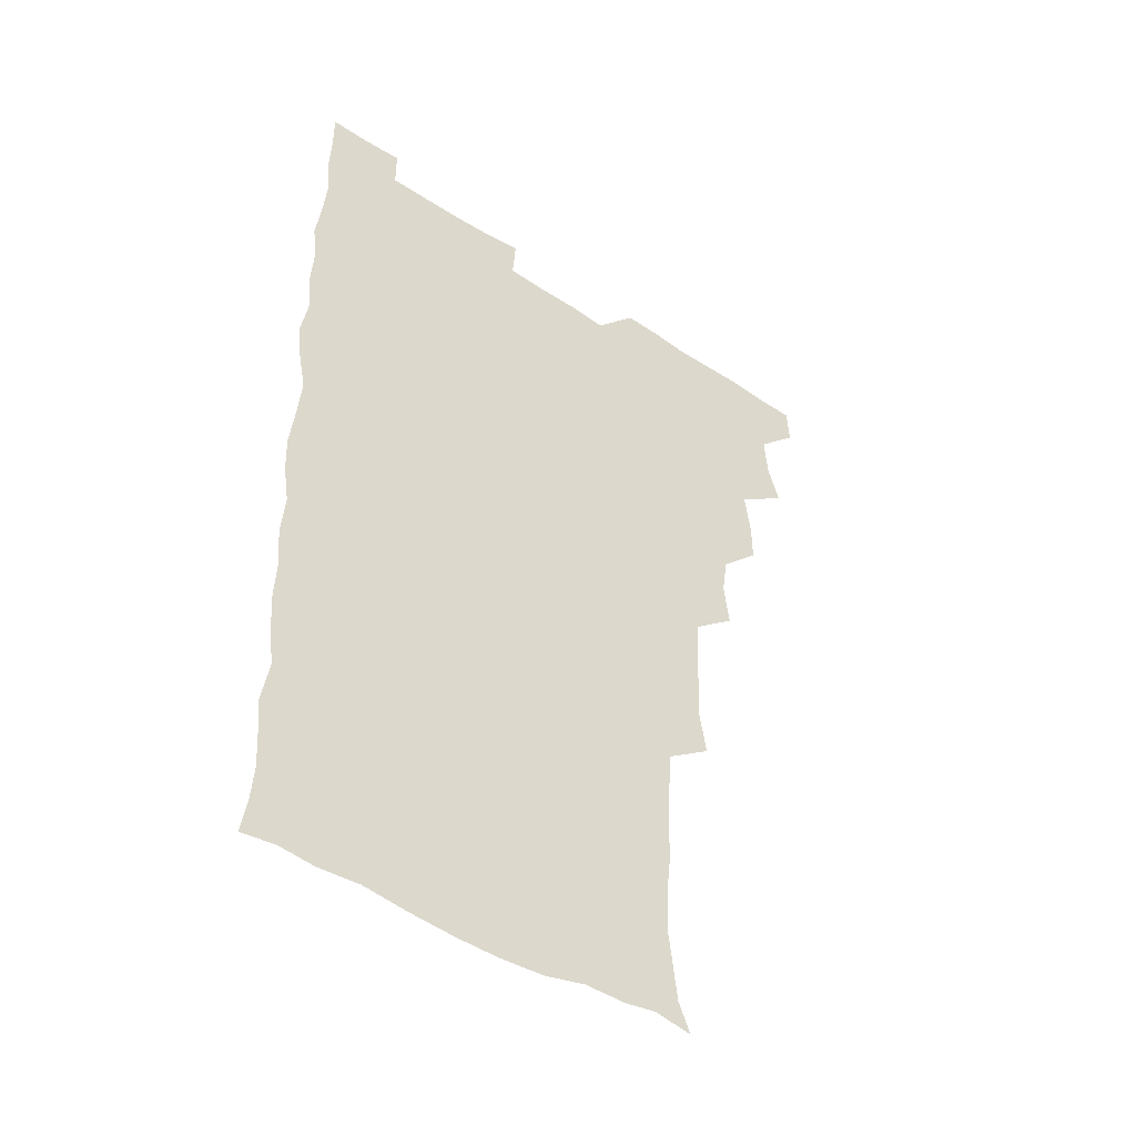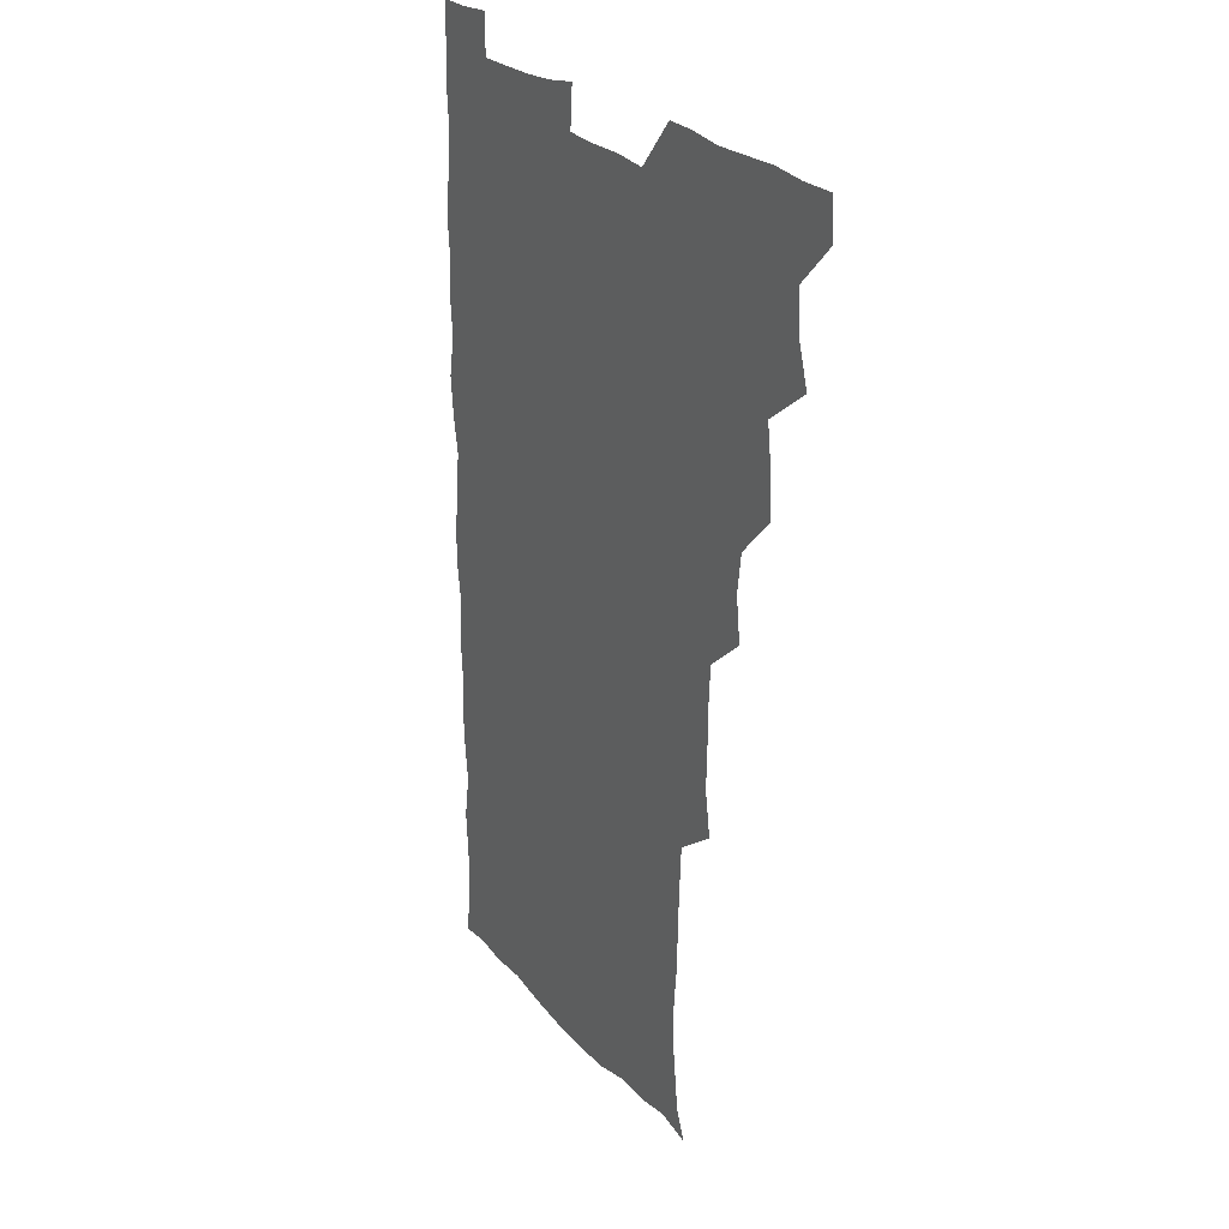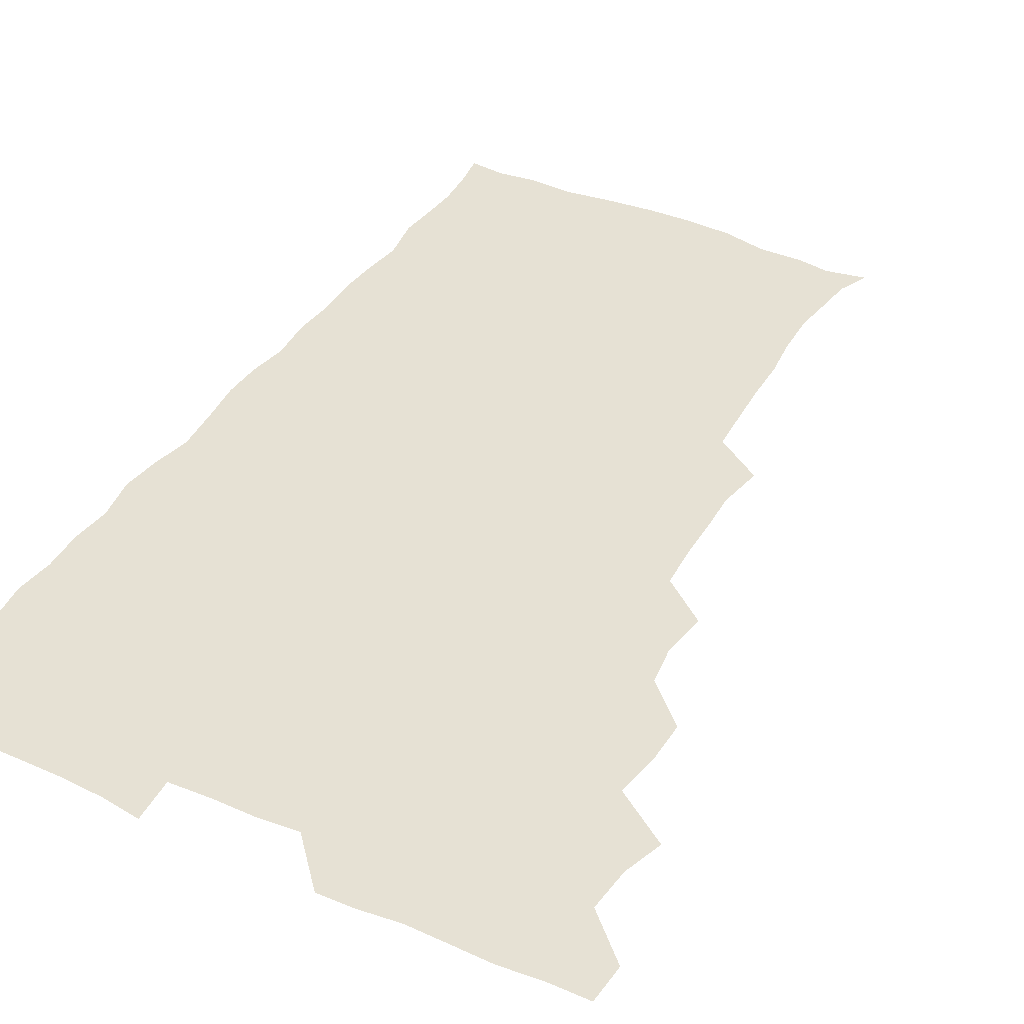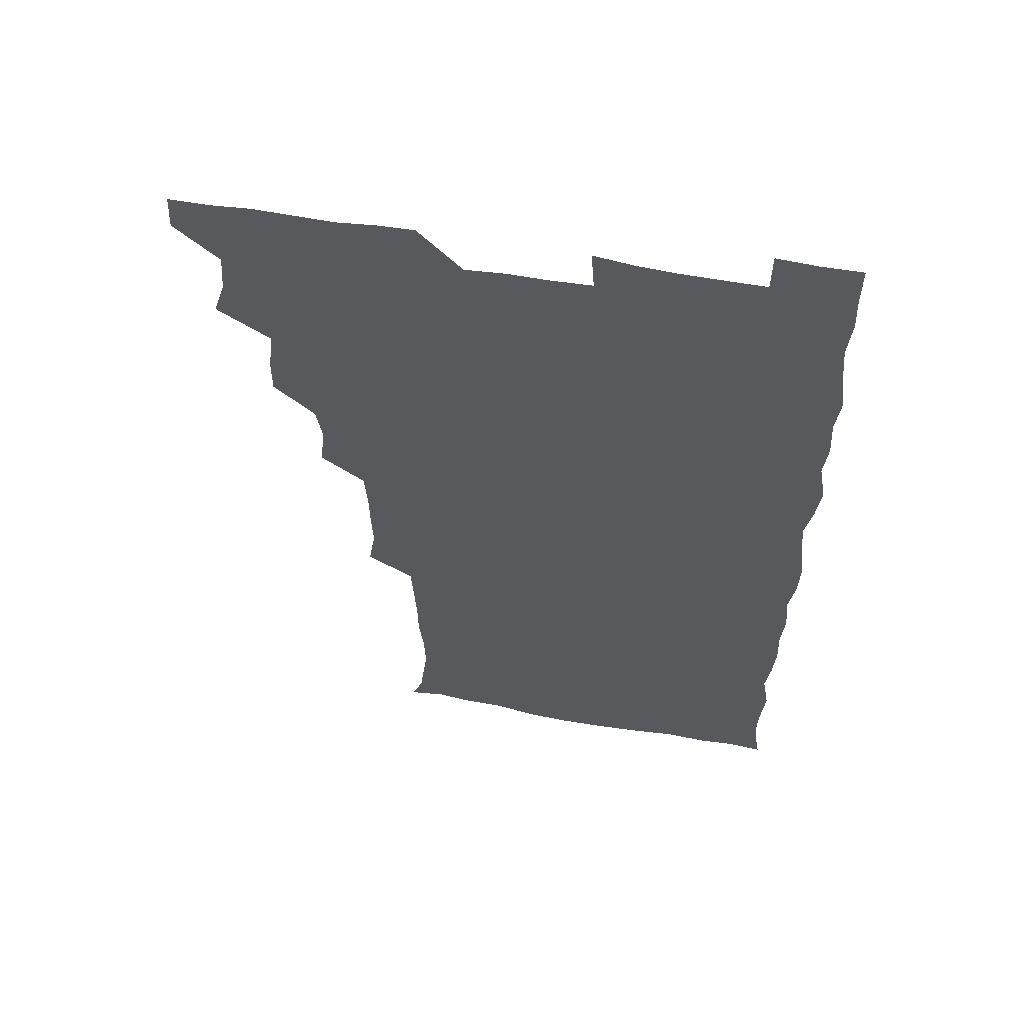
<metadata>
{"format":"obj","ext":"obj","renderer":"f3d","projection":"perspective","resolution":1024,"background":"white","views":[{"elev":-46.4,"azim":143.3,"up":"+Y"},{"elev":24.0,"azim":-120.0,"up":"+Y"},{"elev":39.2,"azim":-151.2,"up":"+Z"},{"elev":59.2,"azim":10.4,"up":"+Y"}]}
</metadata>
<code>
v 480.1 541 0
v 481 555.7 0
v 490.6 494 0
v 495.2 508.7 0
v 496.5 525.1 0
v 496.9 540.2 0
v 496.1 555.7 0
v 508.1 447.4 0
v 508.3 462.5 0
v 510.5 480 0
v 513.5 496.4 0
v 511.4 510.4 0
v 512.8 525.3 0
v 512.3 540 0
v 510.7 557.1 0
v 523.6 400.4 0
v 525.7 417.4 0
v 523.5 432.4 0
v 526.9 450.3 0
v 526.6 465.7 0
v 525.9 480.6 0
v 526.8 495.9 0
v 527.4 510.8 0
v 527.6 525.2 0
v 527.3 539.4 0
v 525.8 556.7 0
v 539.3 323.6 0
v 542 340.5 0
v 541.4 355.1 0
v 541.3 370.7 0
v 540.3 387.1 0
v 540.4 403.7 0
v 540.7 419.6 0
v 543.1 437.1 0
v 541.2 450.8 0
v 542.3 466.4 0
v 542.6 481.5 0
v 541.4 496 0
v 542.1 510.6 0
v 542.1 525.2 0
v 541.6 539.8 0
v 540.9 556.4 0
v 553.2 193.7 0
v 557.7 204.8 0
v 559.1 216.7 0
v 561 232.1 0
v 560.6 248.4 0
v 558.8 263.5 0
v 558.6 279.5 0
v 557.9 294.3 0
v 556.9 311.5 0
v 557.7 329.4 0
v 557.3 344.3 0
v 557.3 359.6 0
v 556.9 374.8 0
v 556.6 390.3 0
v 557.2 406.5 0
v 557.1 421.8 0
v 556.8 436.6 0
v 558.2 452.7 0
v 556.9 466.6 0
v 557.4 481.6 0
v 558.4 496.2 0
v 557.1 510.8 0
v 556.5 525.7 0
v 556.1 540.6 0
v 555.3 558.1 0
v 567.6 196.4 0
v 569.4 206.8 0
v 574.6 224.6 0
v 574.8 239.8 0
v 574.5 254.7 0
v 574.3 270.3 0
v 573.1 284.3 0
v 571.7 298.3 0
v 573.1 316.8 0
v 573 332.2 0
v 572.8 346.7 0
v 573 362.2 0
v 571.8 376.3 0
v 572.6 392.5 0
v 571.5 406.5 0
v 572.4 422.5 0
v 571.8 437 0
v 572.1 452.2 0
v 572.1 466.9 0
v 572.4 481.7 0
v 572 496.2 0
v 572.6 510.5 0
v 571.7 525 0
v 570.7 540.4 0
v 568.9 558.4 0
v 579.4 194.5 0
v 586.6 212.5 0
v 589.1 228.9 0
v 588.3 242.2 0
v 589.4 259.5 0
v 588.4 272.7 0
v 587.4 286.5 0
v 587.9 303 0
v 587.3 317.2 0
v 586.5 331.2 0
v 588.2 349.2 0
v 587.6 362.7 0
v 586.9 377.2 0
v 587 392.6 0
v 587.3 407.8 0
v 587.5 423 0
v 586.8 437.2 0
v 586.8 452.2 0
v 587.5 467.6 0
v 587.2 481.7 0
v 586.8 496.2 0
v 586.7 510.8 0
v 586 525.8 0
v 585.2 540.3 0
v 595.7 194.6 0
v 601.2 212.3 0
v 602.4 228.4 0
v 602.7 243.5 0
v 602.7 258.4 0
v 602.1 272.4 0
v 602 287.9 0
v 602 302.9 0
v 602 318.6 0
v 602.5 334.8 0
v 601.8 347 0
v 601.9 363.2 0
v 601.8 378.3 0
v 602.3 394.3 0
v 601.8 407.5 0
v 601.9 422.9 0
v 601.6 437.4 0
v 601.5 452.1 0
v 601.6 466.9 0
v 601.7 481.6 0
v 602 496.1 0
v 601.6 510.8 0
v 600.8 526.3 0
v 600.2 541.5 0
v 611.6 191 0
v 616.1 213.7 0
v 617 229.5 0
v 616.8 243.5 0
v 616.9 259.1 0
v 616.6 273.1 0
v 616.3 287.2 0
v 616.5 303.9 0
v 616.7 319.9 0
v 616.6 334.3 0
v 616.3 347.6 0
v 616.4 363.2 0
v 616.4 377.9 0
v 616.3 393.2 0
v 616.1 406.6 0
v 616.5 423.3 0
v 616.2 437.3 0
v 616.4 452.6 0
v 616.5 467.2 0
v 616.4 481.5 0
v 616.5 496.2 0
v 616.7 510.7 0
v 616.9 525 0
v 615.8 541.4 0
v 628.9 190.1 0
v 630.7 212.2 0
v 631 229.2 0
v 631.1 244.3 0
v 631.3 259.5 0
v 631.2 273.6 0
v 631.2 289.1 0
v 631.2 303.7 0
v 631 319 0
v 630.9 333.6 0
v 631 348.2 0
v 631 362.9 0
v 630.9 378.6 0
v 630.8 392.8 0
v 630.9 407.7 0
v 630.9 423.4 0
v 630.9 437.5 0
v 631 452.4 0
v 631 467 0
v 631 481.5 0
v 631.2 496.2 0
v 631.3 510.6 0
v 631.5 524.8 0
v 631.1 542.1 0
v 629.9 558.8 0
v 645.9 190.5 0
v 645.7 213.2 0
v 645.5 229.3 0
v 645.6 243.1 0
v 645.3 259.3 0
v 645.8 274.3 0
v 645.6 288.8 0
v 645.4 304.8 0
v 645.5 319.1 0
v 645.6 333 0
v 645.5 347.5 0
v 645.4 363.7 0
v 645.4 378.4 0
v 645.4 393.1 0
v 645.4 408 0
v 645.3 423.3 0
v 645.5 437.7 0
v 645.5 452.6 0
v 645.7 467.1 0
v 645.9 482.2 0
v 646 496.5 0
v 646 510.7 0
v 646 525.4 0
v 646 540.7 0
v 644.6 556.6 0
v 663.2 192 0
v 660.8 212.6 0
v 660.2 228.4 0
v 659.7 243.7 0
v 661.5 255.1 0
v 660 273.5 0
v 660 288.3 0
v 660 303.3 0
v 659.7 319 0
v 659.8 333.7 0
v 659.9 348.3 0
v 659.8 363.5 0
v 659.8 378.3 0
v 660.1 392.6 0
v 659.9 407.9 0
v 660.2 422.5 0
v 660 437.6 0
v 660.5 451.9 0
v 660.3 467.2 0
v 660.4 481.9 0
v 660.3 496.6 0
v 660.7 511.1 0
v 660.7 525.8 0
v 660.9 540.1 0
v 660 555.7 0
v 679.6 194.2 0
v 676.1 211.8 0
v 674.3 229.5 0
v 674.9 242.2 0
v 674.8 256.9 0
v 673.3 275.6 0
v 674.2 288.6 0
v 673.6 304.9 0
v 673.6 319.6 0
v 673.9 333.8 0
v 674.3 348 0
v 673.7 364 0
v 674.2 378 0
v 674.3 392.7 0
v 675.5 406.5 0
v 675.1 421.8 0
v 674.5 437.6 0
v 675 452 0
v 675 466.9 0
v 674.4 482.5 0
v 674.9 496.7 0
v 675.2 511.1 0
v 675.6 525.9 0
v 675.6 540.7 0
v 675.5 555.6 0
v 695.9 193.3 0
v 691.3 210.6 0
v 688.2 229.1 0
v 688.9 242.6 0
v 688.3 258.5 0
v 688.9 272.4 0
v 688 288.6 0
v 688.6 302.6 0
v 687 319.4 0
v 688.8 332.5 0
v 688.6 347.5 0
v 689.5 362 0
v 688.6 377.5 0
v 689 391.9 0
v 689.7 406.4 0
v 689.1 422.2 0
v 689.9 436.4 0
v 689.6 451.8 0
v 689.7 466.6 0
v 689.3 481.8 0
v 689.9 496.3 0
v 689.8 511.2 0
v 690.3 525.8 0
v 690.5 540.4 0
v 690.7 555.6 0
v 690.7 571.5 0
v 709.6 194.8 0
v 705.7 210.2 0
v 704.9 224.6 0
v 704.3 239.6 0
v 702.5 256.4 0
v 703 270.3 0
v 703.4 285.3 0
v 703 300.8 0
v 703.9 315.1 0
v 703.9 330.2 0
v 704 345.1 0
v 705.5 359.4 0
v 704.9 374.8 0
v 704.2 390.1 0
v 704.5 405.1 0
v 704.2 421 0
v 703.7 436.2 0
v 705.4 450.1 0
v 705.3 465.4 0
v 703.4 481.5 0
v 705.1 495.6 0
v 705 510.6 0
v 704.8 525.8 0
v 704.9 540.3 0
v 705.8 555.6 0
v 705.9 570.6 0
v 722.8 193.5 0
v 720.7 206.5 0
v 719.7 220.3 0
v 720.5 233.5 0
v 721.7 247.1 0
v 718.9 263.9 0
v 720.7 278 0
v 721.7 292.7 0
v 721 308.6 0
v 722.2 323.4 0
v 720.8 339.9 0
v 723.1 354.2 0
v 723.6 368.8 0
v 721.7 384.8 0
v 720.2 401.7 0
v 723.1 416.3 0
v 724.7 431 0
v 721.8 447.4 0
v 723.3 461.9 0
v 722.3 477.8 0
v 723.9 492.3 0
v 721.8 508.4 0
v 720.3 525.1 0
v 721.6 540.4 0
v 721 555.7 0
v 721.1 570.8 0
f 5 6 1
f 1 6 2
f 6 7 2
f 10 11 3
f 3 11 4
f 11 12 4
f 4 12 5
f 12 13 5
f 5 13 6
f 13 14 6
f 6 14 7
f 14 15 7
f 18 19 8
f 8 19 9
f 19 20 9
f 9 20 10
f 20 21 10
f 10 21 11
f 21 22 11
f 11 22 12
f 22 23 12
f 12 23 13
f 23 24 13
f 13 24 14
f 24 25 14
f 14 25 15
f 25 26 15
f 31 32 16
f 16 32 17
f 32 33 17
f 17 33 18
f 33 34 18
f 18 34 19
f 34 35 19
f 19 35 20
f 35 36 20
f 20 36 21
f 36 37 21
f 21 37 22
f 37 38 22
f 22 38 23
f 38 39 23
f 23 39 24
f 39 40 24
f 24 40 25
f 40 41 25
f 25 41 26
f 41 42 26
f 51 52 27
f 27 52 28
f 52 53 28
f 28 53 29
f 53 54 29
f 29 54 30
f 54 55 30
f 30 55 31
f 55 56 31
f 31 56 32
f 56 57 32
f 32 57 33
f 57 58 33
f 33 58 34
f 58 59 34
f 34 59 35
f 59 60 35
f 35 60 36
f 60 61 36
f 36 61 37
f 61 62 37
f 37 62 38
f 62 63 38
f 38 63 39
f 63 64 39
f 39 64 40
f 64 65 40
f 40 65 41
f 65 66 41
f 41 66 42
f 66 67 42
f 43 68 44
f 68 69 44
f 44 69 45
f 69 70 45
f 45 70 46
f 70 71 46
f 46 71 47
f 71 72 47
f 47 72 48
f 72 73 48
f 48 73 49
f 73 74 49
f 49 74 50
f 74 75 50
f 50 75 51
f 75 76 51
f 51 76 52
f 76 77 52
f 52 77 53
f 77 78 53
f 53 78 54
f 78 79 54
f 54 79 55
f 79 80 55
f 55 80 56
f 80 81 56
f 56 81 57
f 81 82 57
f 57 82 58
f 82 83 58
f 58 83 59
f 83 84 59
f 59 84 60
f 84 85 60
f 60 85 61
f 85 86 61
f 61 86 62
f 86 87 62
f 62 87 63
f 87 88 63
f 63 88 64
f 88 89 64
f 64 89 65
f 89 90 65
f 65 90 66
f 90 91 66
f 66 91 67
f 91 92 67
f 68 93 69
f 93 94 69
f 69 94 70
f 94 95 70
f 70 95 71
f 95 96 71
f 71 96 72
f 96 97 72
f 72 97 73
f 97 98 73
f 73 98 74
f 98 99 74
f 74 99 75
f 99 100 75
f 75 100 76
f 100 101 76
f 76 101 77
f 101 102 77
f 77 102 78
f 102 103 78
f 78 103 79
f 103 104 79
f 79 104 80
f 104 105 80
f 80 105 81
f 105 106 81
f 81 106 82
f 106 107 82
f 82 107 83
f 107 108 83
f 83 108 84
f 108 109 84
f 84 109 85
f 109 110 85
f 85 110 86
f 110 111 86
f 86 111 87
f 111 112 87
f 87 112 88
f 112 113 88
f 88 113 89
f 113 114 89
f 89 114 90
f 114 115 90
f 90 115 91
f 115 116 91
f 91 116 92
f 93 117 94
f 117 118 94
f 94 118 95
f 118 119 95
f 95 119 96
f 119 120 96
f 96 120 97
f 120 121 97
f 97 121 98
f 121 122 98
f 98 122 99
f 122 123 99
f 99 123 100
f 123 124 100
f 100 124 101
f 124 125 101
f 101 125 102
f 125 126 102
f 102 126 103
f 126 127 103
f 103 127 104
f 127 128 104
f 104 128 105
f 128 129 105
f 105 129 106
f 129 130 106
f 106 130 107
f 130 131 107
f 107 131 108
f 131 132 108
f 108 132 109
f 132 133 109
f 109 133 110
f 133 134 110
f 110 134 111
f 134 135 111
f 111 135 112
f 135 136 112
f 112 136 113
f 136 137 113
f 113 137 114
f 137 138 114
f 114 138 115
f 138 139 115
f 115 139 116
f 139 140 116
f 117 141 118
f 141 142 118
f 118 142 119
f 142 143 119
f 119 143 120
f 143 144 120
f 120 144 121
f 144 145 121
f 121 145 122
f 145 146 122
f 122 146 123
f 146 147 123
f 123 147 124
f 147 148 124
f 124 148 125
f 148 149 125
f 125 149 126
f 149 150 126
f 126 150 127
f 150 151 127
f 127 151 128
f 151 152 128
f 128 152 129
f 152 153 129
f 129 153 130
f 153 154 130
f 130 154 131
f 154 155 131
f 131 155 132
f 155 156 132
f 132 156 133
f 156 157 133
f 133 157 134
f 157 158 134
f 134 158 135
f 158 159 135
f 135 159 136
f 159 160 136
f 136 160 137
f 160 161 137
f 137 161 138
f 161 162 138
f 138 162 139
f 162 163 139
f 139 163 140
f 163 164 140
f 141 165 142
f 165 166 142
f 142 166 143
f 166 167 143
f 143 167 144
f 167 168 144
f 144 168 145
f 168 169 145
f 145 169 146
f 169 170 146
f 146 170 147
f 170 171 147
f 147 171 148
f 171 172 148
f 148 172 149
f 172 173 149
f 149 173 150
f 173 174 150
f 150 174 151
f 174 175 151
f 151 175 152
f 175 176 152
f 152 176 153
f 176 177 153
f 153 177 154
f 177 178 154
f 154 178 155
f 178 179 155
f 155 179 156
f 179 180 156
f 156 180 157
f 180 181 157
f 157 181 158
f 181 182 158
f 158 182 159
f 182 183 159
f 159 183 160
f 183 184 160
f 160 184 161
f 184 185 161
f 161 185 162
f 185 186 162
f 162 186 163
f 186 187 163
f 163 187 164
f 187 188 164
f 165 190 166
f 190 191 166
f 166 191 167
f 191 192 167
f 167 192 168
f 192 193 168
f 168 193 169
f 193 194 169
f 169 194 170
f 194 195 170
f 170 195 171
f 195 196 171
f 171 196 172
f 196 197 172
f 172 197 173
f 197 198 173
f 173 198 174
f 198 199 174
f 174 199 175
f 199 200 175
f 175 200 176
f 200 201 176
f 176 201 177
f 201 202 177
f 177 202 178
f 202 203 178
f 178 203 179
f 203 204 179
f 179 204 180
f 204 205 180
f 180 205 181
f 205 206 181
f 181 206 182
f 206 207 182
f 182 207 183
f 207 208 183
f 183 208 184
f 208 209 184
f 184 209 185
f 209 210 185
f 185 210 186
f 210 211 186
f 186 211 187
f 211 212 187
f 187 212 188
f 212 213 188
f 188 213 189
f 213 214 189
f 190 215 191
f 215 216 191
f 191 216 192
f 216 217 192
f 192 217 193
f 217 218 193
f 193 218 194
f 218 219 194
f 194 219 195
f 219 220 195
f 195 220 196
f 220 221 196
f 196 221 197
f 221 222 197
f 197 222 198
f 222 223 198
f 198 223 199
f 223 224 199
f 199 224 200
f 224 225 200
f 200 225 201
f 225 226 201
f 201 226 202
f 226 227 202
f 202 227 203
f 227 228 203
f 203 228 204
f 228 229 204
f 204 229 205
f 229 230 205
f 205 230 206
f 230 231 206
f 206 231 207
f 231 232 207
f 207 232 208
f 232 233 208
f 208 233 209
f 233 234 209
f 209 234 210
f 234 235 210
f 210 235 211
f 235 236 211
f 211 236 212
f 236 237 212
f 212 237 213
f 237 238 213
f 213 238 214
f 238 239 214
f 215 240 216
f 240 241 216
f 216 241 217
f 241 242 217
f 217 242 218
f 242 243 218
f 218 243 219
f 243 244 219
f 219 244 220
f 244 245 220
f 220 245 221
f 245 246 221
f 221 246 222
f 246 247 222
f 222 247 223
f 247 248 223
f 223 248 224
f 248 249 224
f 224 249 225
f 249 250 225
f 225 250 226
f 250 251 226
f 226 251 227
f 251 252 227
f 227 252 228
f 252 253 228
f 228 253 229
f 253 254 229
f 229 254 230
f 254 255 230
f 230 255 231
f 255 256 231
f 231 256 232
f 256 257 232
f 232 257 233
f 257 258 233
f 233 258 234
f 258 259 234
f 234 259 235
f 259 260 235
f 235 260 236
f 260 261 236
f 236 261 237
f 261 262 237
f 237 262 238
f 262 263 238
f 238 263 239
f 263 264 239
f 240 265 241
f 265 266 241
f 241 266 242
f 266 267 242
f 242 267 243
f 267 268 243
f 243 268 244
f 268 269 244
f 244 269 245
f 269 270 245
f 245 270 246
f 270 271 246
f 246 271 247
f 271 272 247
f 247 272 248
f 272 273 248
f 248 273 249
f 273 274 249
f 249 274 250
f 274 275 250
f 250 275 251
f 275 276 251
f 251 276 252
f 276 277 252
f 252 277 253
f 277 278 253
f 253 278 254
f 278 279 254
f 254 279 255
f 279 280 255
f 255 280 256
f 280 281 256
f 256 281 257
f 281 282 257
f 257 282 258
f 282 283 258
f 258 283 259
f 283 284 259
f 259 284 260
f 284 285 260
f 260 285 261
f 285 286 261
f 261 286 262
f 286 287 262
f 262 287 263
f 287 288 263
f 263 288 264
f 288 289 264
f 265 291 266
f 291 292 266
f 266 292 267
f 292 293 267
f 267 293 268
f 293 294 268
f 268 294 269
f 294 295 269
f 269 295 270
f 295 296 270
f 270 296 271
f 296 297 271
f 271 297 272
f 297 298 272
f 272 298 273
f 298 299 273
f 273 299 274
f 299 300 274
f 274 300 275
f 300 301 275
f 275 301 276
f 301 302 276
f 276 302 277
f 302 303 277
f 277 303 278
f 303 304 278
f 278 304 279
f 304 305 279
f 279 305 280
f 305 306 280
f 280 306 281
f 306 307 281
f 281 307 282
f 307 308 282
f 282 308 283
f 308 309 283
f 283 309 284
f 309 310 284
f 284 310 285
f 310 311 285
f 285 311 286
f 311 312 286
f 286 312 287
f 312 313 287
f 287 313 288
f 313 314 288
f 288 314 289
f 314 315 289
f 289 315 290
f 315 316 290
f 291 317 292
f 317 318 292
f 292 318 293
f 318 319 293
f 293 319 294
f 319 320 294
f 294 320 295
f 320 321 295
f 295 321 296
f 321 322 296
f 296 322 297
f 322 323 297
f 297 323 298
f 323 324 298
f 298 324 299
f 324 325 299
f 299 325 300
f 325 326 300
f 300 326 301
f 326 327 301
f 301 327 302
f 327 328 302
f 302 328 303
f 328 329 303
f 303 329 304
f 329 330 304
f 304 330 305
f 330 331 305
f 305 331 306
f 331 332 306
f 306 332 307
f 332 333 307
f 307 333 308
f 333 334 308
f 308 334 309
f 334 335 309
f 309 335 310
f 335 336 310
f 310 336 311
f 336 337 311
f 311 337 312
f 337 338 312
f 312 338 313
f 338 339 313
f 313 339 314
f 339 340 314
f 314 340 315
f 340 341 315
f 315 341 316
f 341 342 316

</code>
